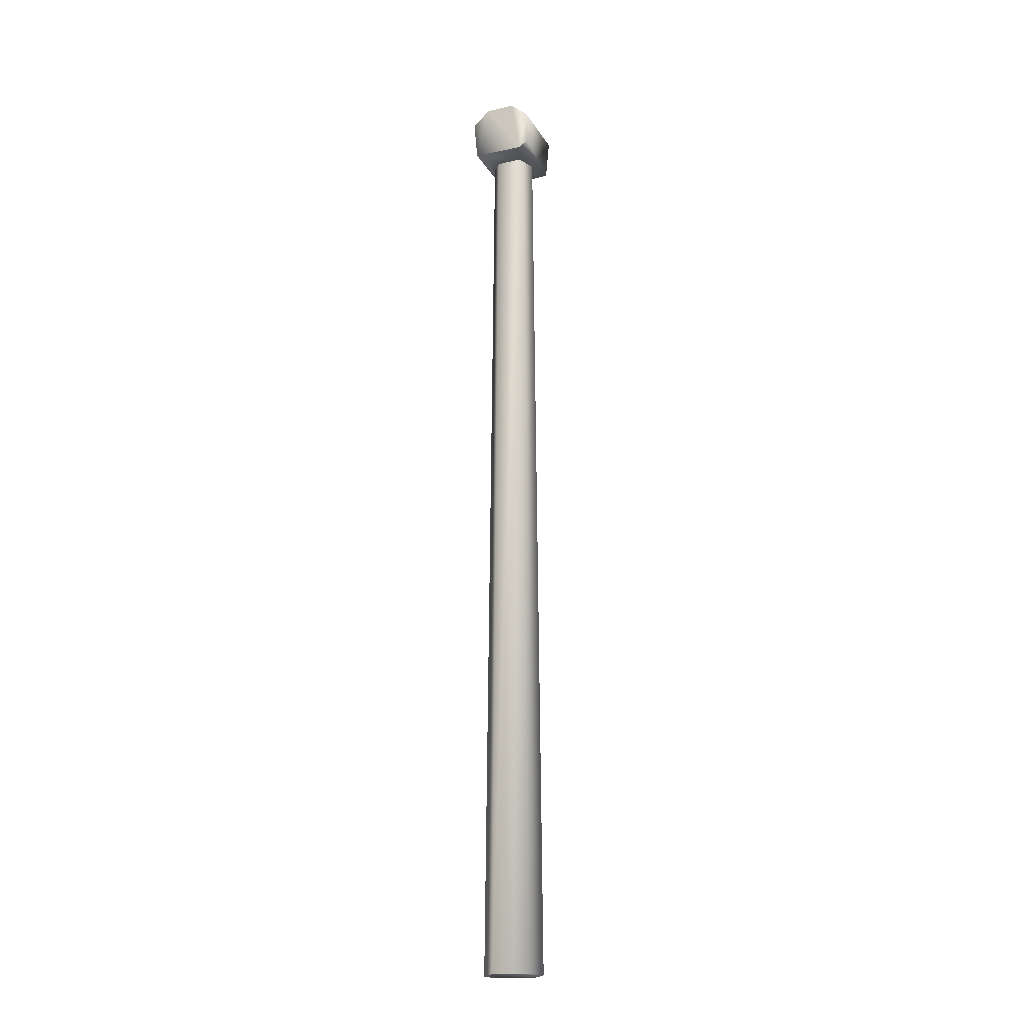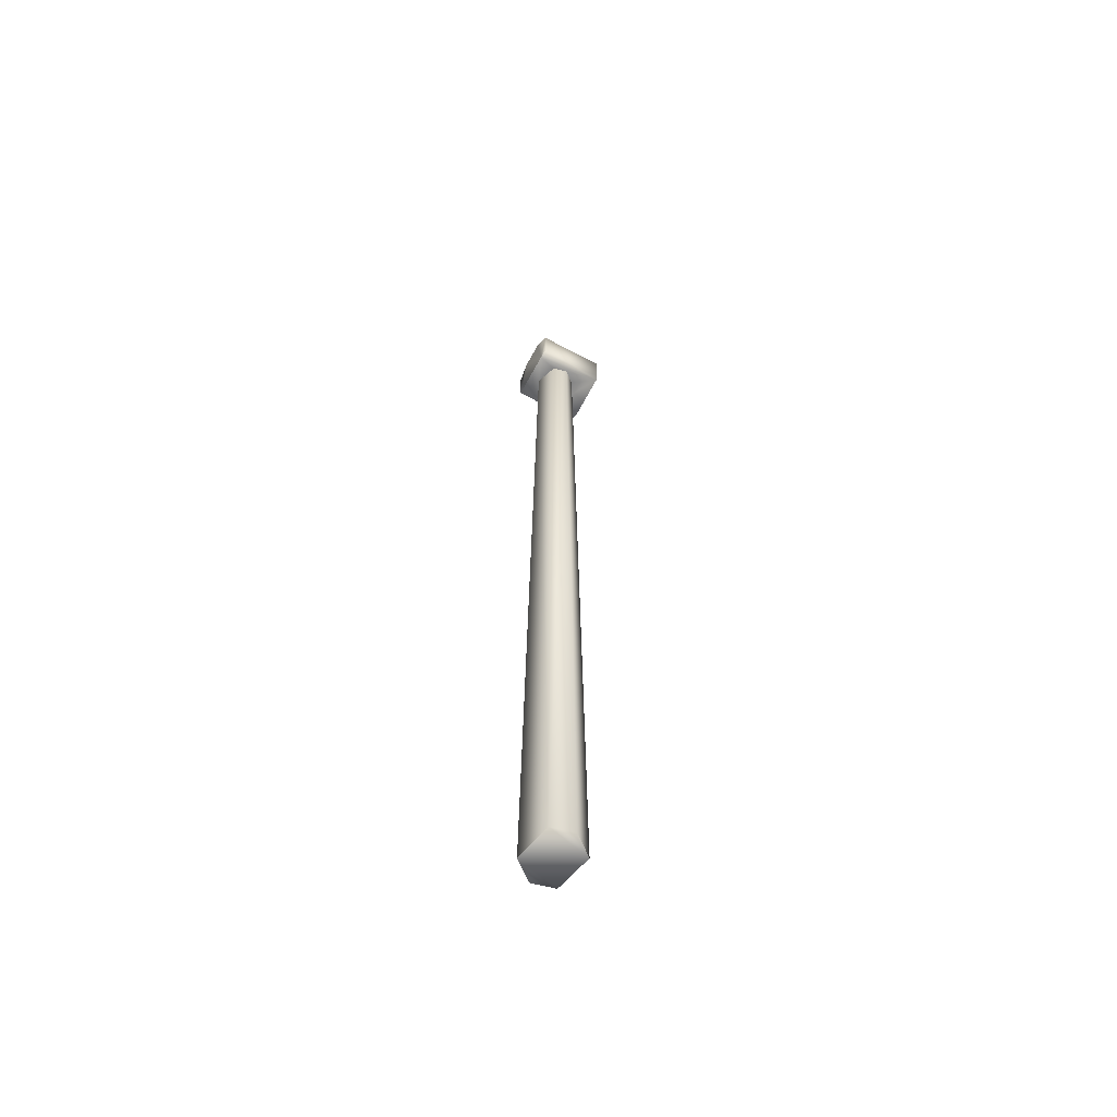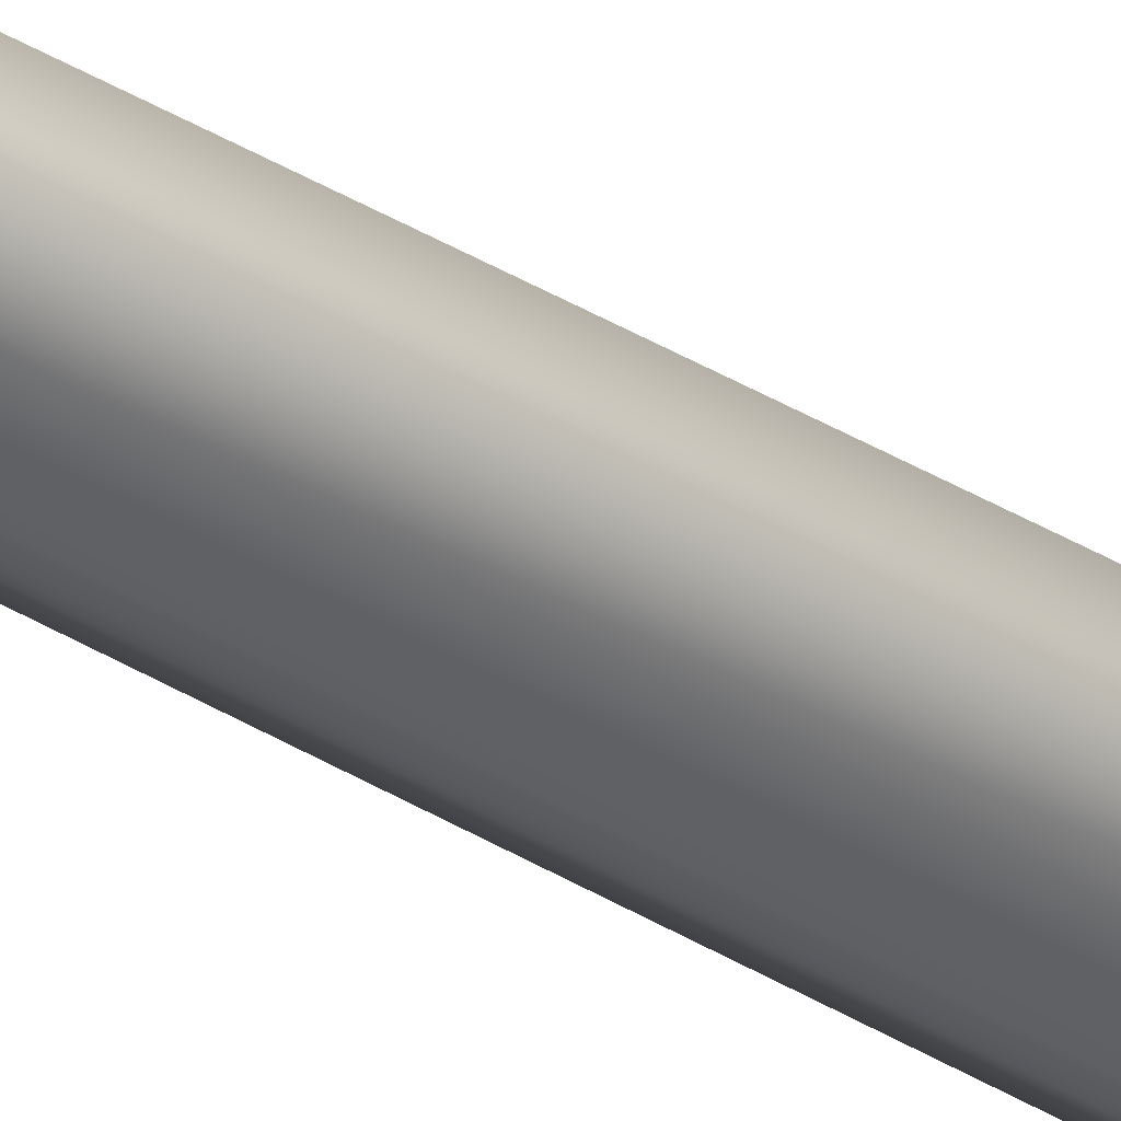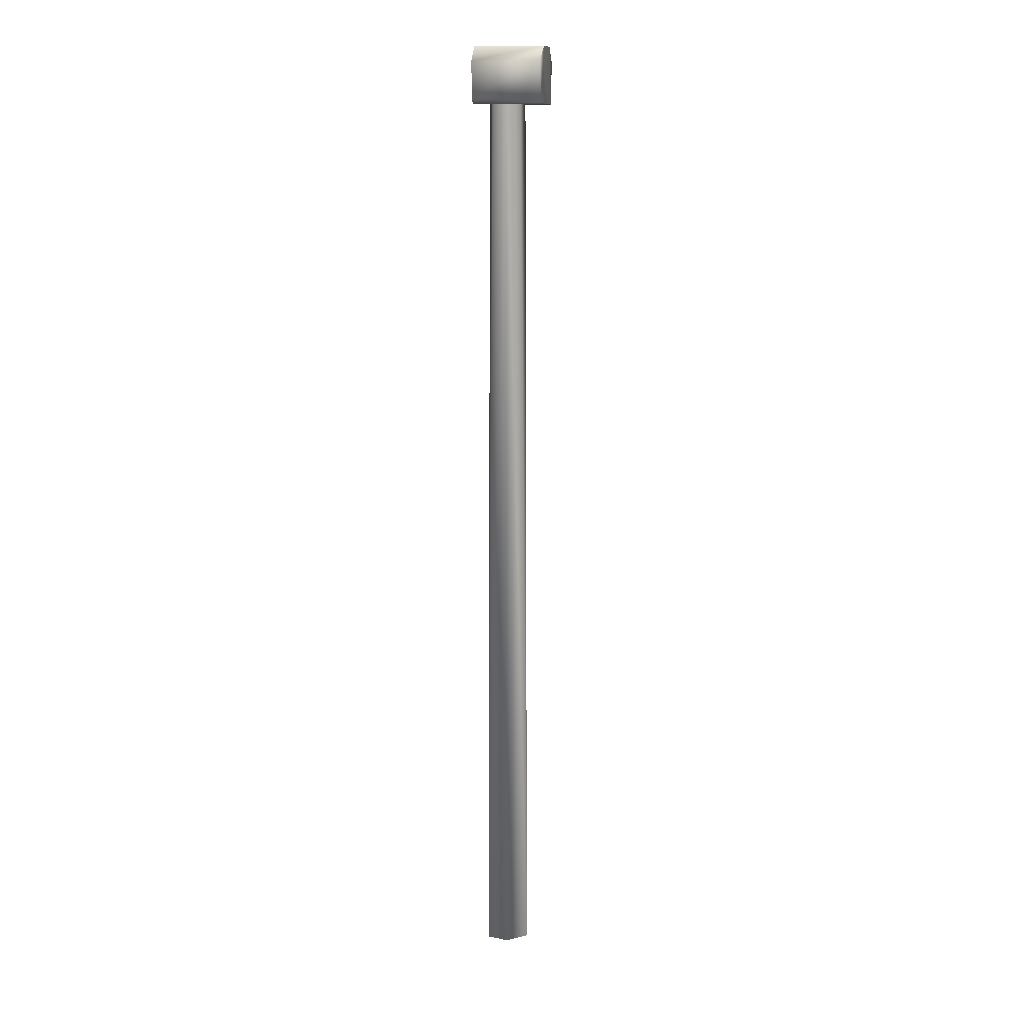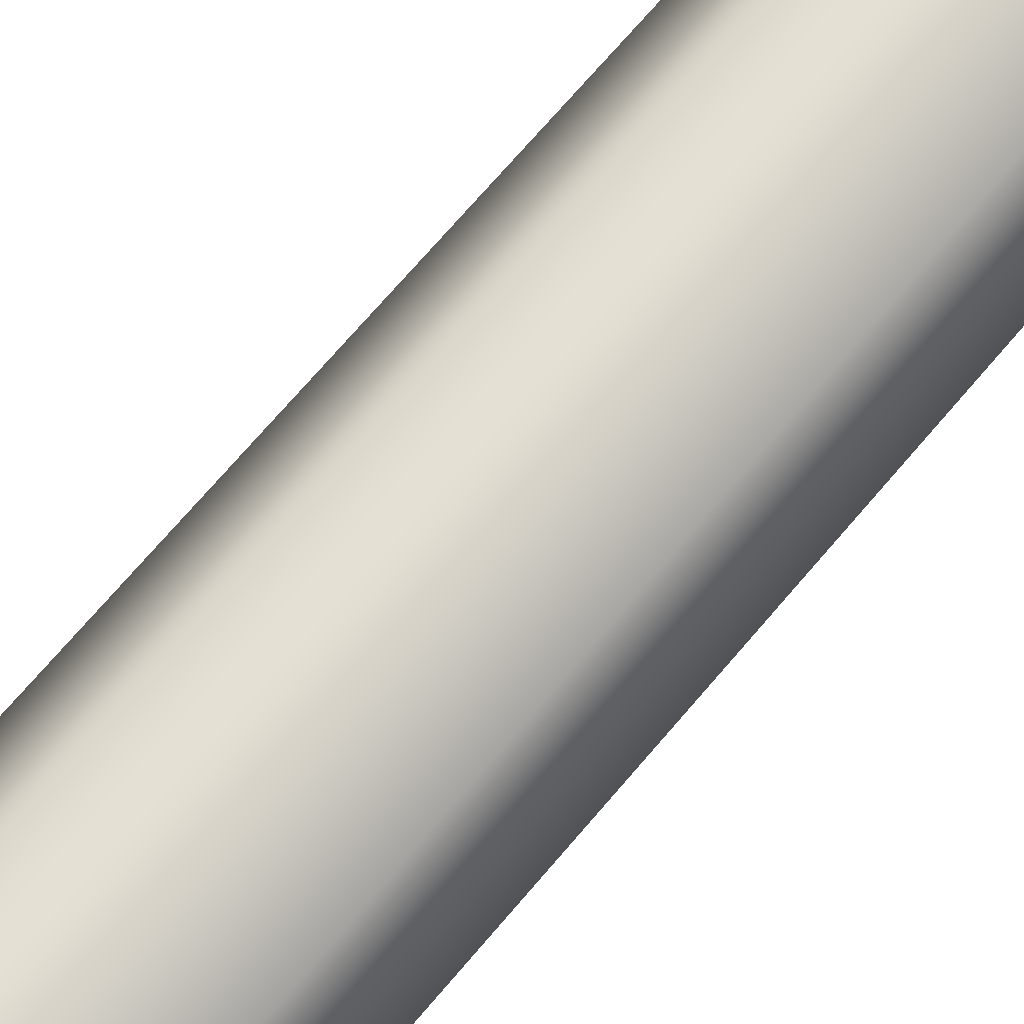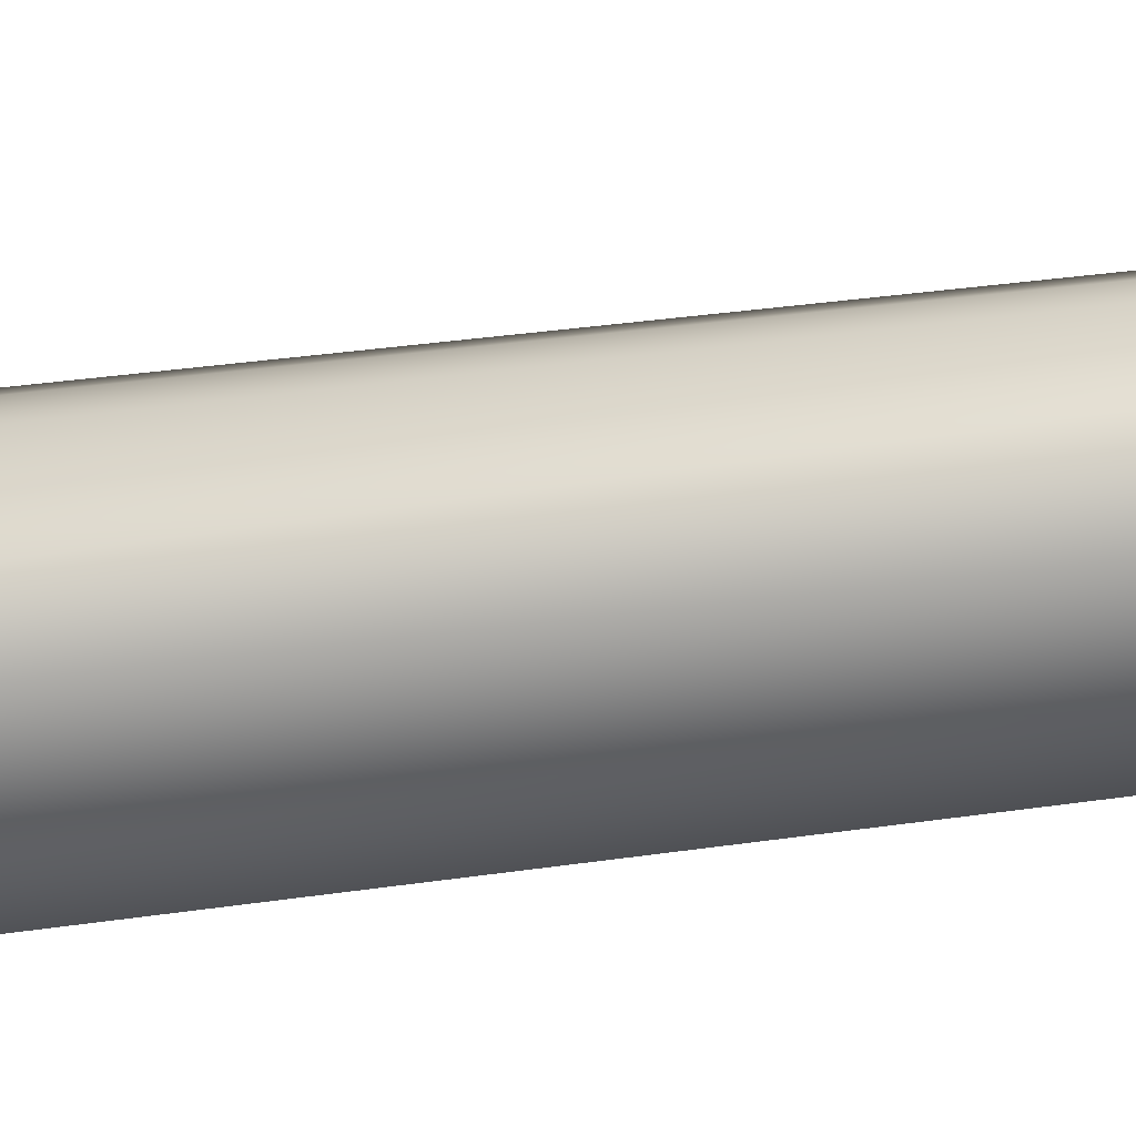
<metadata>
{"format":"obj","ext":"obj","renderer":"f3d","projection":"perspective","resolution":1024,"background":"white","views":[{"elev":-20.3,"azim":22.4,"up":"+Y"},{"elev":-61.6,"azim":-118.4,"up":"+Y"},{"elev":-57.5,"azim":-119.7,"up":"+Z"},{"elev":12.4,"azim":-78.2,"up":"+Y"},{"elev":67.0,"azim":39.6,"up":"+Z"},{"elev":-62.5,"azim":97.3,"up":"+Z"}]}
</metadata>
<code>
o Windturbine_Support_Cube
v 0.1799 5.743 -0.1932
v 0.204 5.996 -0.1923
v -0.2055 5.78 -0.1868
v -0.18 5.743 0.2524
v -0.1455 5.734 -0.1964
v -0.2038 5.998 -0.1909
v -0.09244 6.094 -0.1964
v 0.09244 6.094 -0.1964
v -0.2041 5.996 0.2509
v 0.1455 5.734 0.2557
v 0.2055 5.78 0.2461
v 0.2035 5.998 0.2511
v 0.09244 6.094 0.2557
v -0.09244 6.094 0.2557
v 0.02693 5.734 -0.1225
v -0.1123 5.734 -0.07104
v -0.1376 5.734 0.0227
v -0.07444 5.734 0.1001
v 0.08577 5.734 0.1009
v 0.1376 5.734 -0.0227
v 0.08171 9e-06 -0.1525
v 0.186 3e-06 -0.03042
v 0.1529 1.8e-05 0.1064
v -0.08288 4e-06 0.1547
v -0.186 3e-06 0.03042
v -0.1531 1.5e-05 -0.1055
f 3 9 6
f 8 2 1
f 13 14 10
f 5 4 3
f 10 1 11
f 15 16 5
f 14 6 9
f 10 4 19
f 8 12 2
f 8 14 13
f 11 2 12
f 20 21 15
f 20 23 22
f 24 23 19
f 24 17 25
f 17 26 25
f 16 15 26
f 21 26 15
f 3 4 9
f 1 5 8
f 5 3 6
f 6 7 5
f 7 8 5
f 14 9 4
f 4 10 14
f 10 11 12
f 12 13 10
f 5 1 15
f 14 7 6
f 20 15 1
f 5 16 17
f 4 5 17
f 20 1 10
f 19 20 10
f 4 17 18
f 4 18 19
f 8 13 12
f 8 7 14
f 11 1 2
f 20 22 21
f 20 19 23
f 24 19 18
f 24 18 17
f 17 16 26
f 23 24 21
f 21 24 26
f 24 25 26
f 21 22 23

</code>
